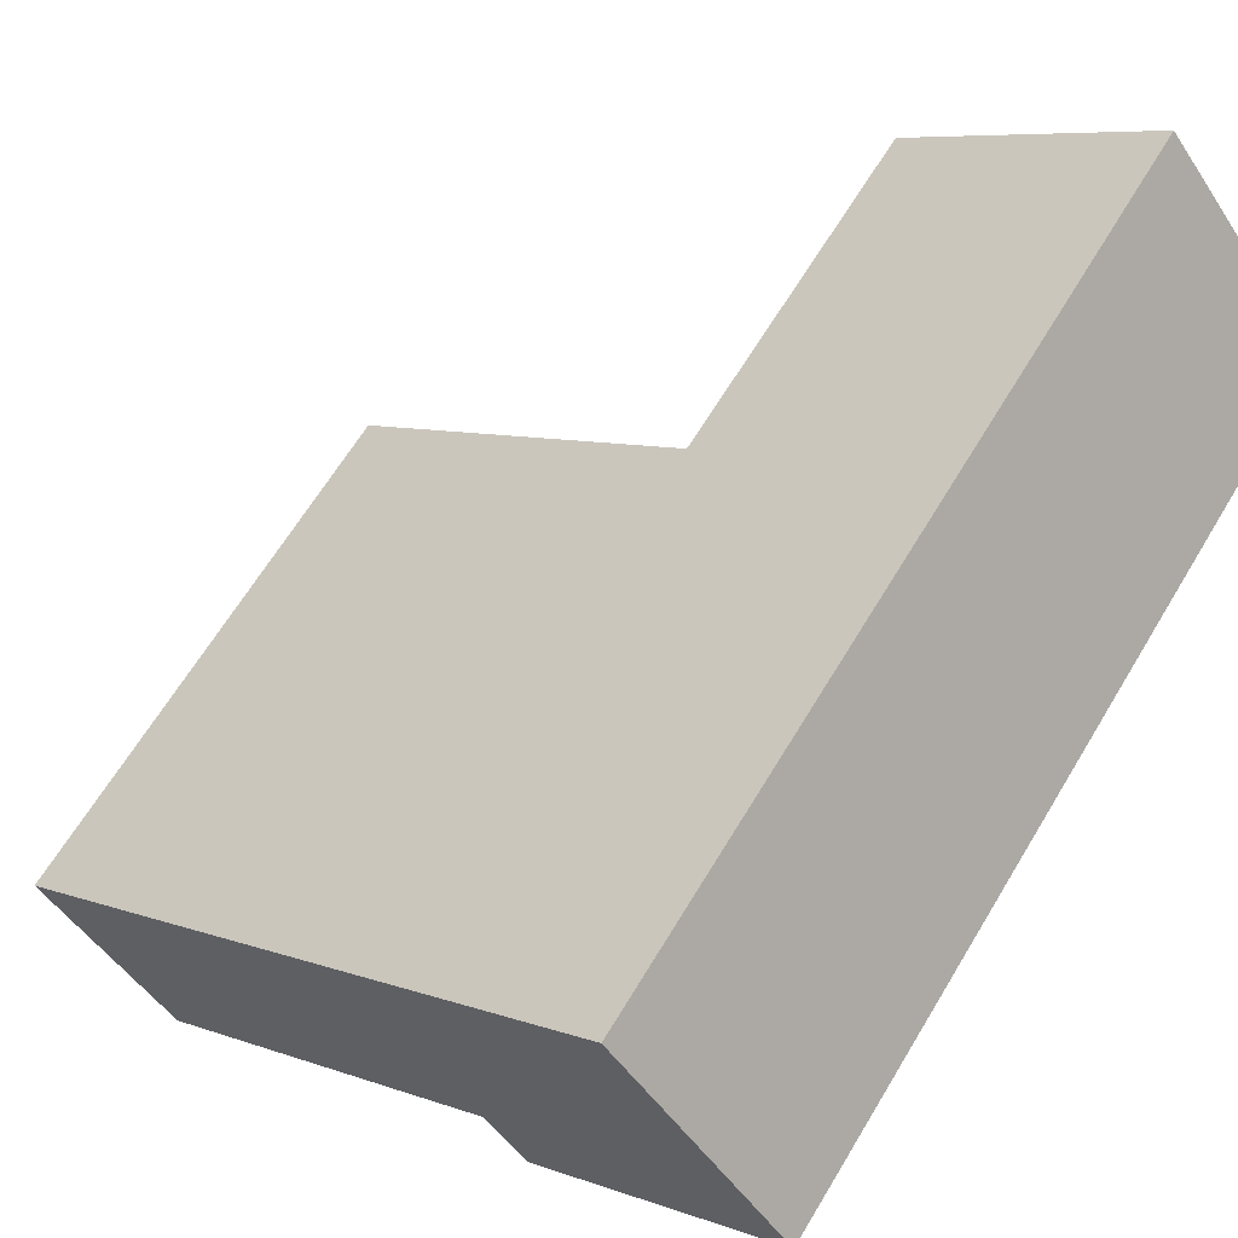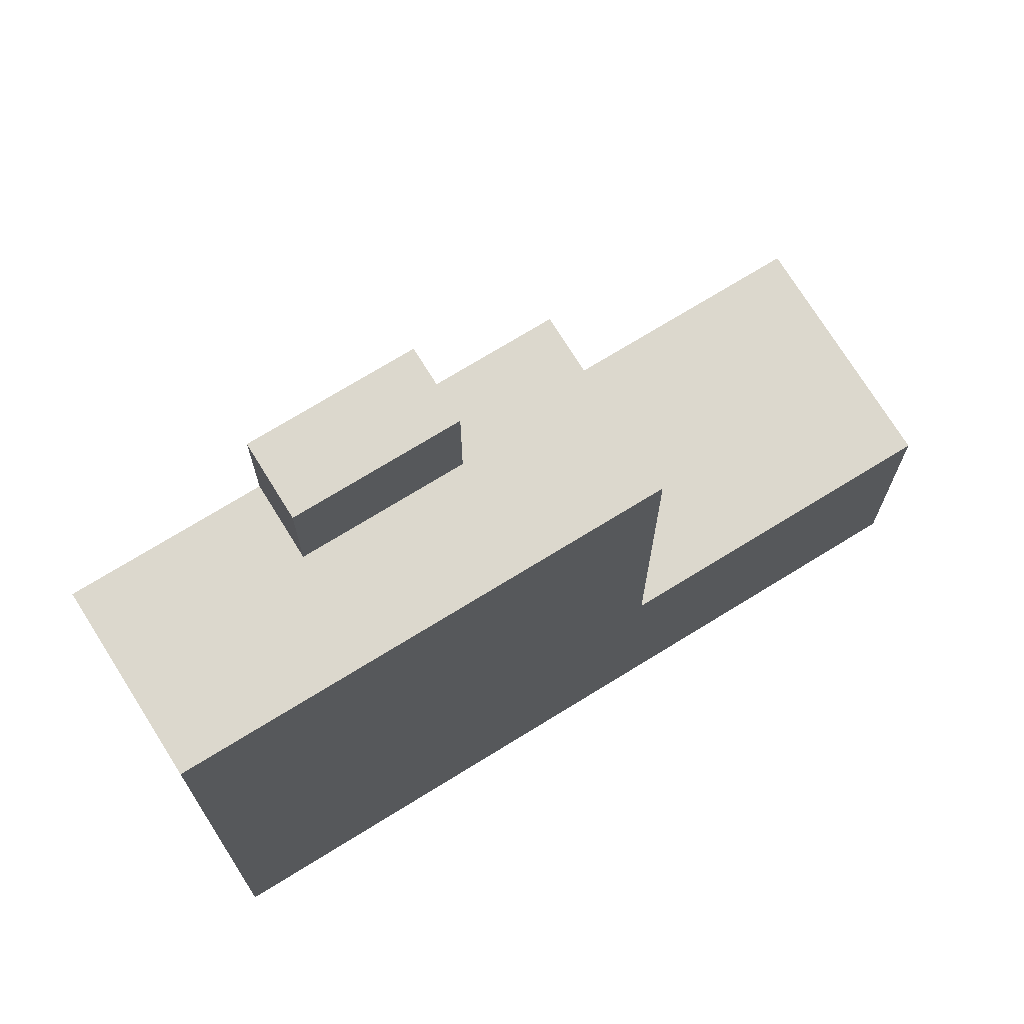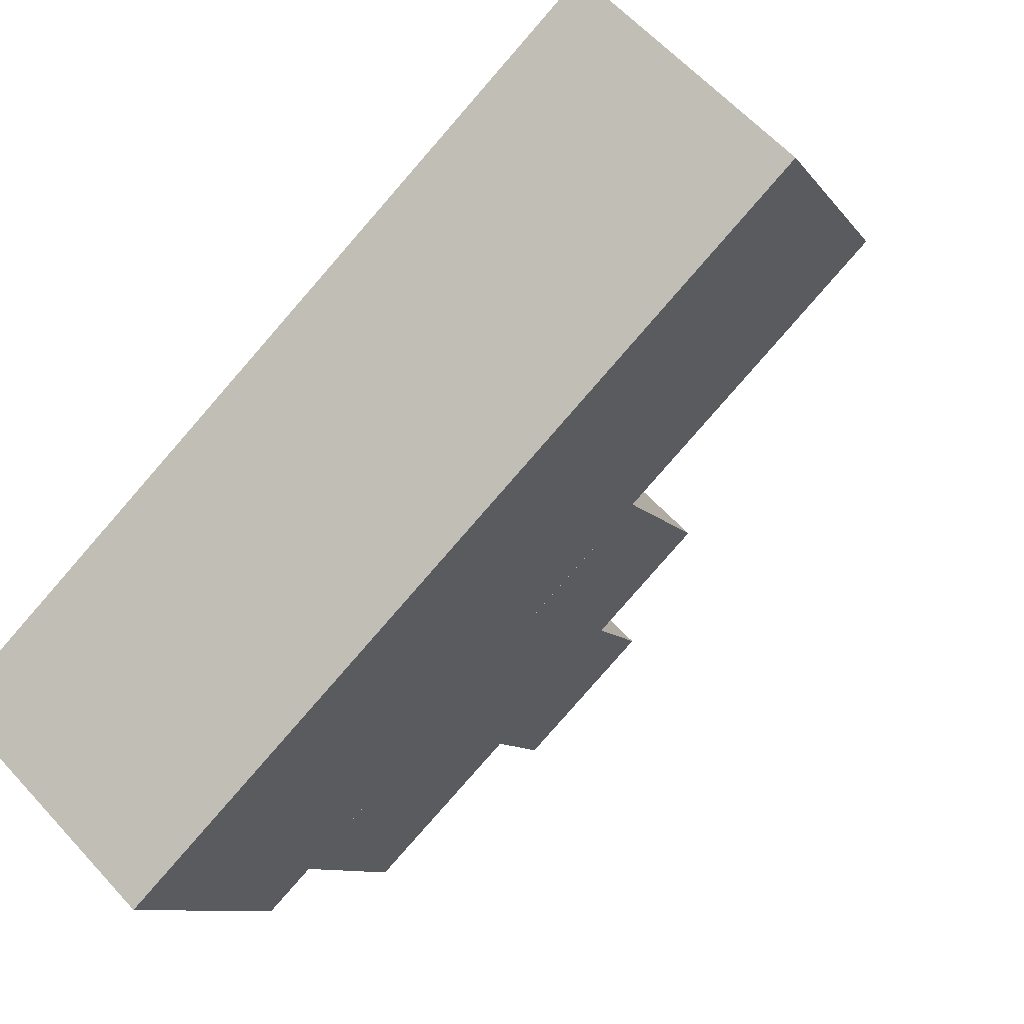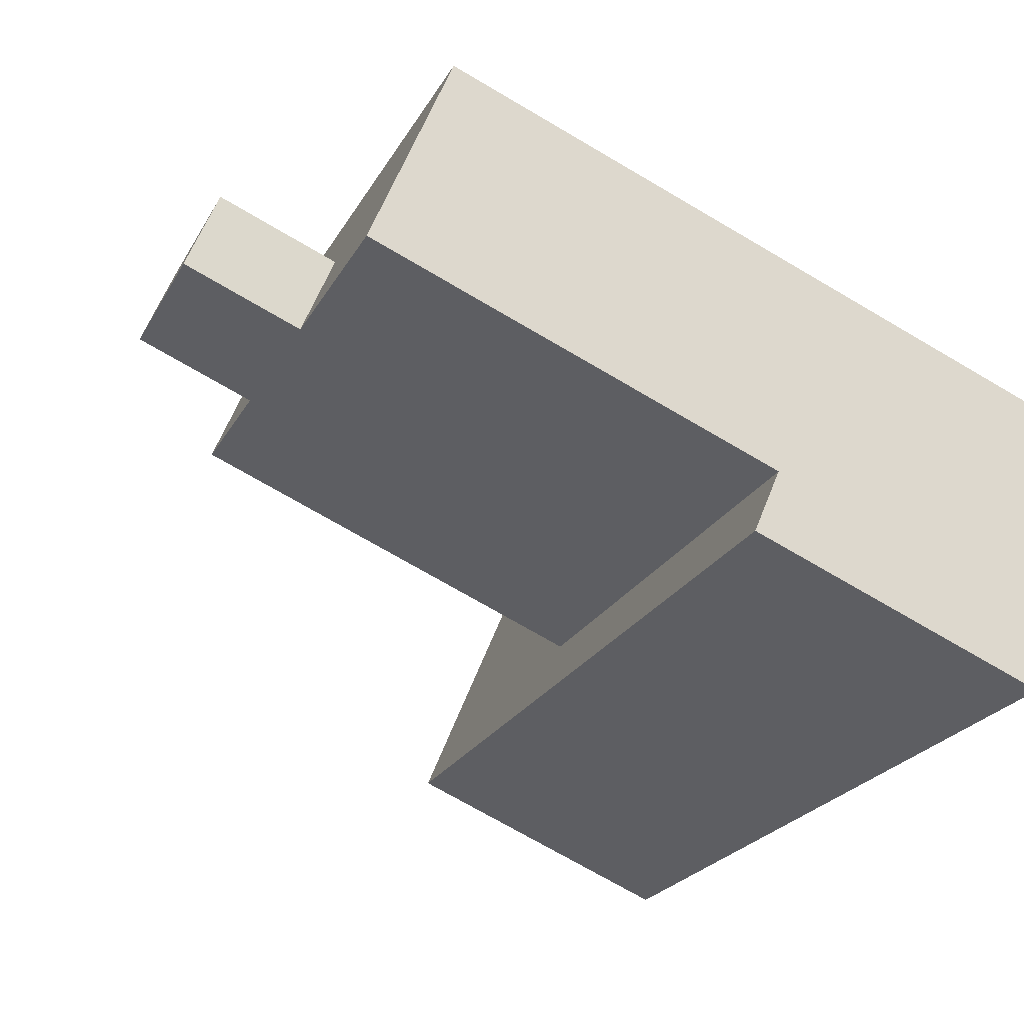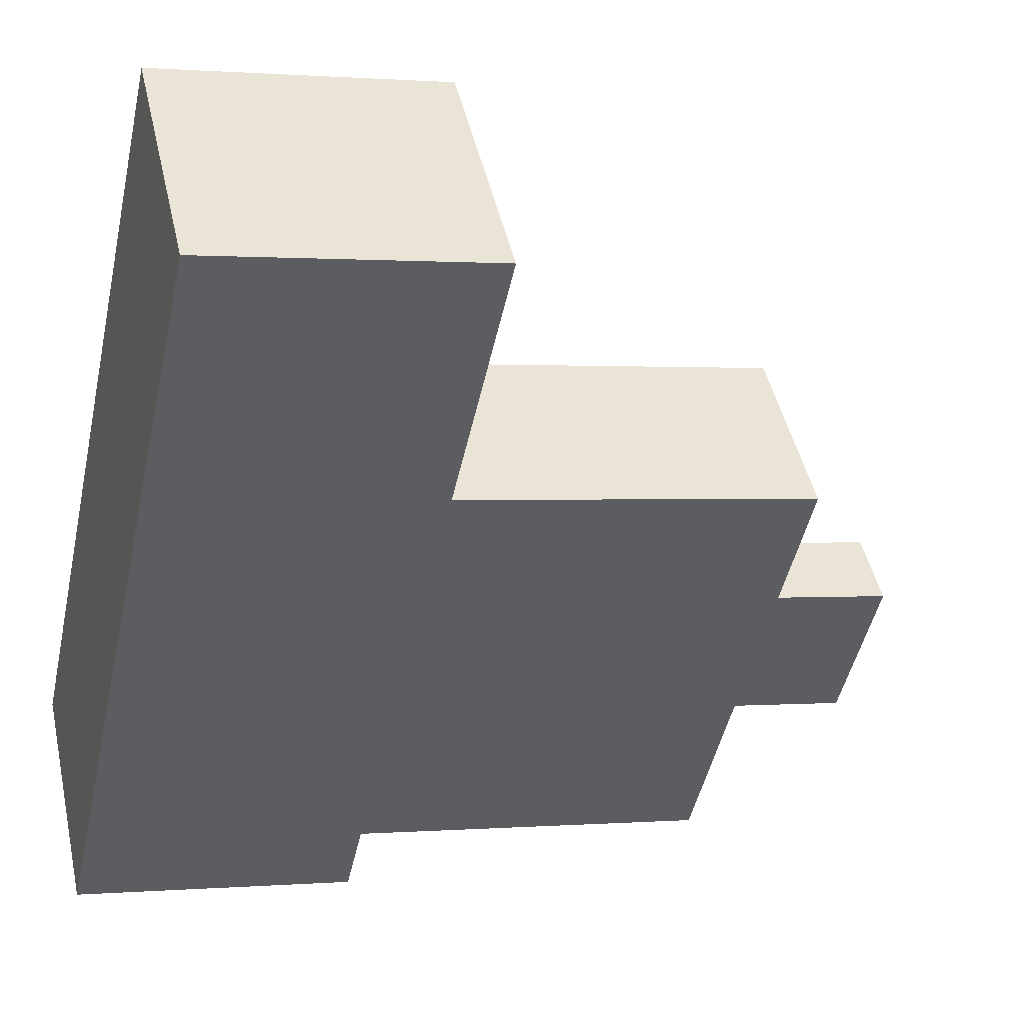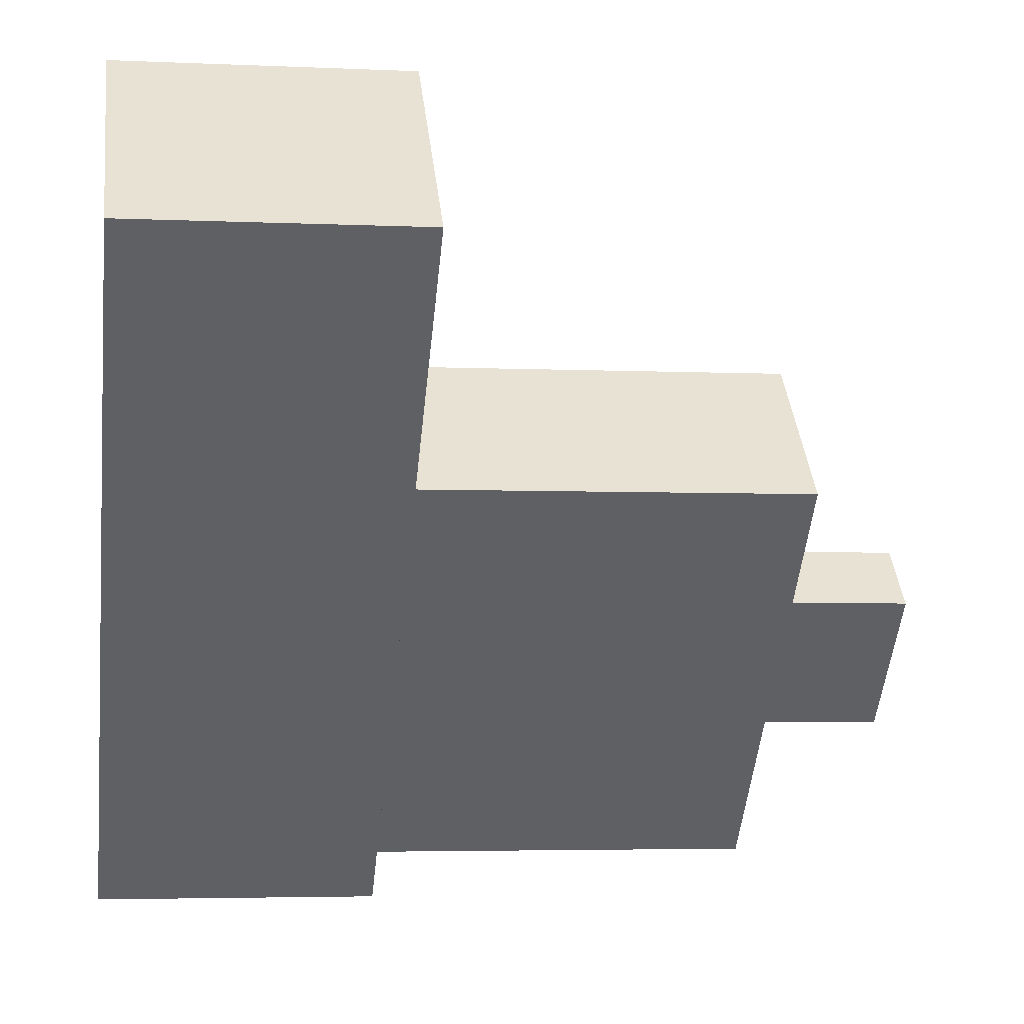
<metadata>
{"format":"obj","ext":"obj","renderer":"f3d","projection":"perspective","resolution":1024,"background":"white","views":[{"elev":7.0,"azim":-42.5,"up":"+Z"},{"elev":72.6,"azim":-77.6,"up":"+Y"},{"elev":-8.8,"azim":19.1,"up":"+Z"},{"elev":-71.5,"azim":-120.5,"up":"+Z"},{"elev":0.8,"azim":72.5,"up":"+Z"},{"elev":-4.0,"azim":81.3,"up":"+Z"}]}
</metadata>
<code>
v 180.6 -257.8 -198
v 186.5 -257.8 -191.9
v 181.4 -257.8 -187
v 178.6 -257.8 -189.9
v 174.9 -257.8 -193.7
v 165.4 -257.8 -203.6
v 169.2 -257.8 -207.4
v 170.4 -257.8 -208.6
v 176.1 -235.7 -200.2
v 174.5 -235.7 -198.7
v 171.3 -235.7 -202
v 172.9 -235.7 -203.5
v 172.9 -238.9 -203.5
v 171.3 -238.9 -202
v 174.5 -238.9 -198.7
v 176.1 -238.9 -200.2
v 178.8 -238.9 -197.4
v 174.9 -238.9 -193.7
v 165.4 -238.9 -203.6
v 169.2 -238.9 -207.4
v 180.6 -250 -198
v 186.5 -250 -191.9
v 181.4 -250 -187
v 178.6 -250 -189.9
v 174.9 -250 -193.7
v 178.8 -250 -197.4
v 176.1 -250 -200.2
v 172.9 -250 -203.5
v 169.2 -250 -207.4
v 170.4 -250 -208.6
g CityEngineShapeMaterial_731
f 2 1 8 7 6 5 4 3
f 10 9 12 11
f 14 13 20 19 18 17 16 15
f 22 21 30 29 28 27 26 25 24 23
f 29 28 13 20
f 28 27 9 12
f 27 26 17 16
f 26 25 18 17
f 16 15 10 9
f 11 14 15 10
f 12 13 14 11
f 1 8 30 21
f 8 7 29 30
f 7 6 19 20
f 6 5 18 19
f 5 4 24 25
f 4 3 23 24
f 3 2 22 23
f 2 1 21 22

</code>
